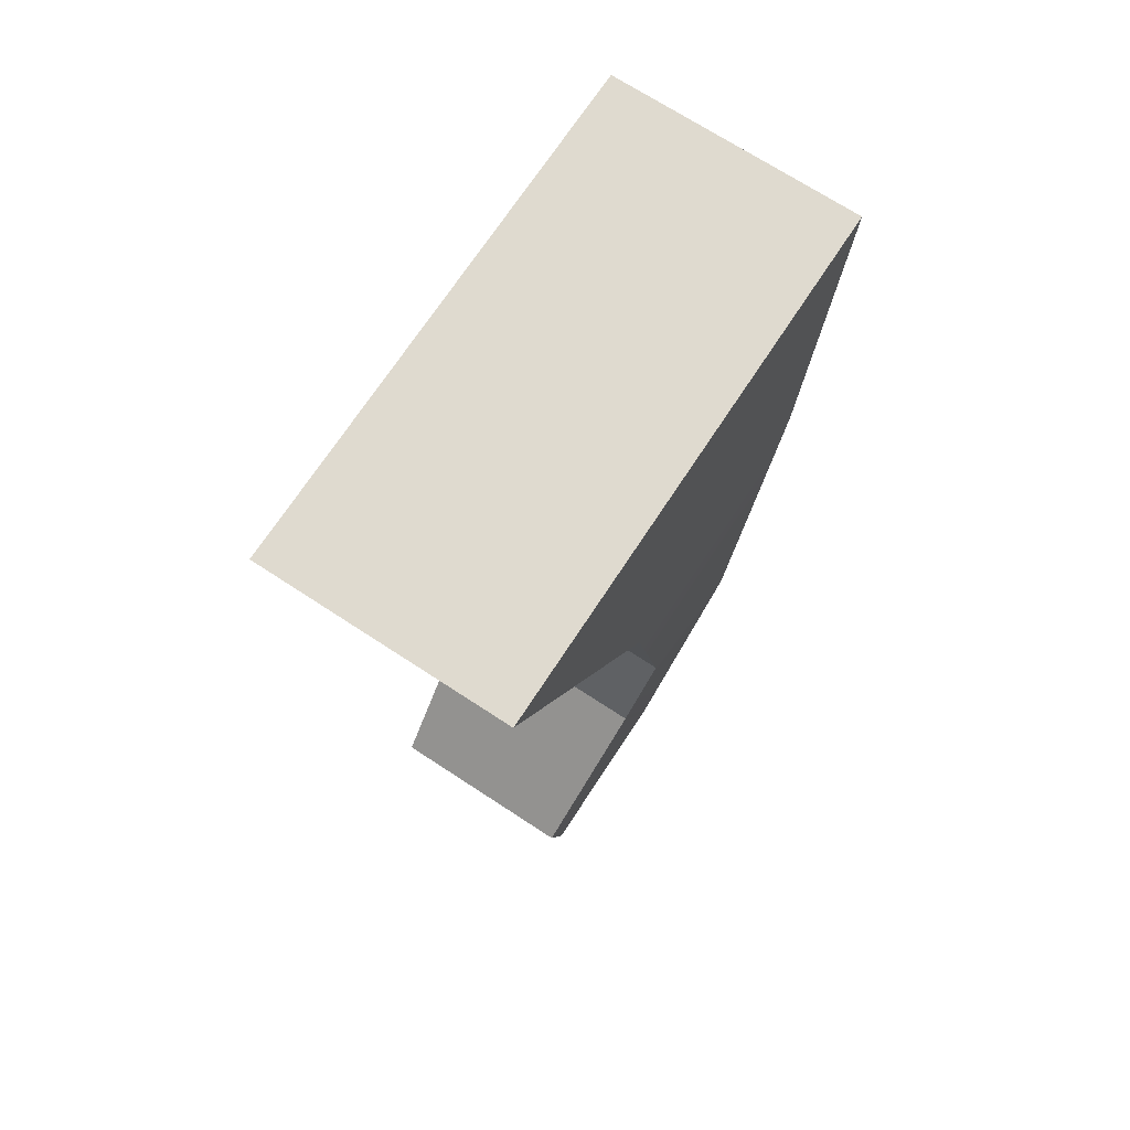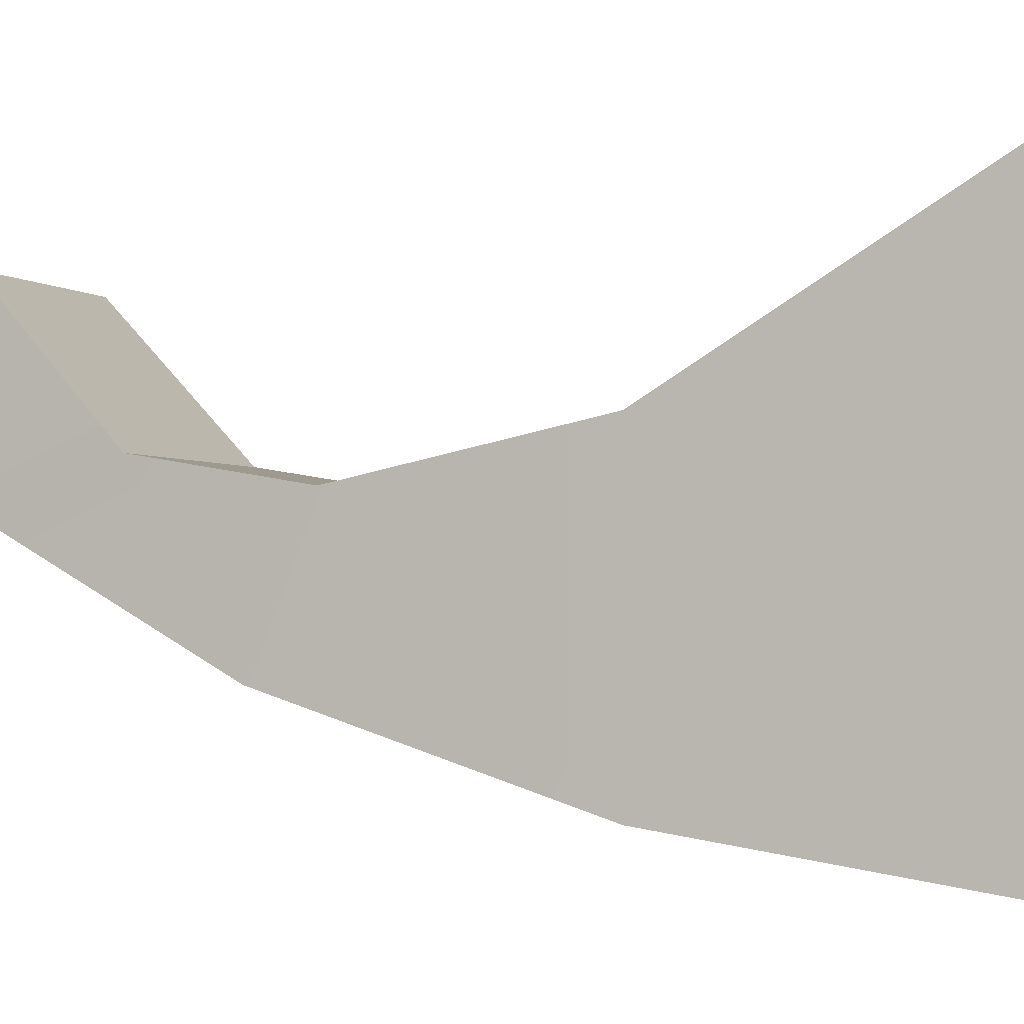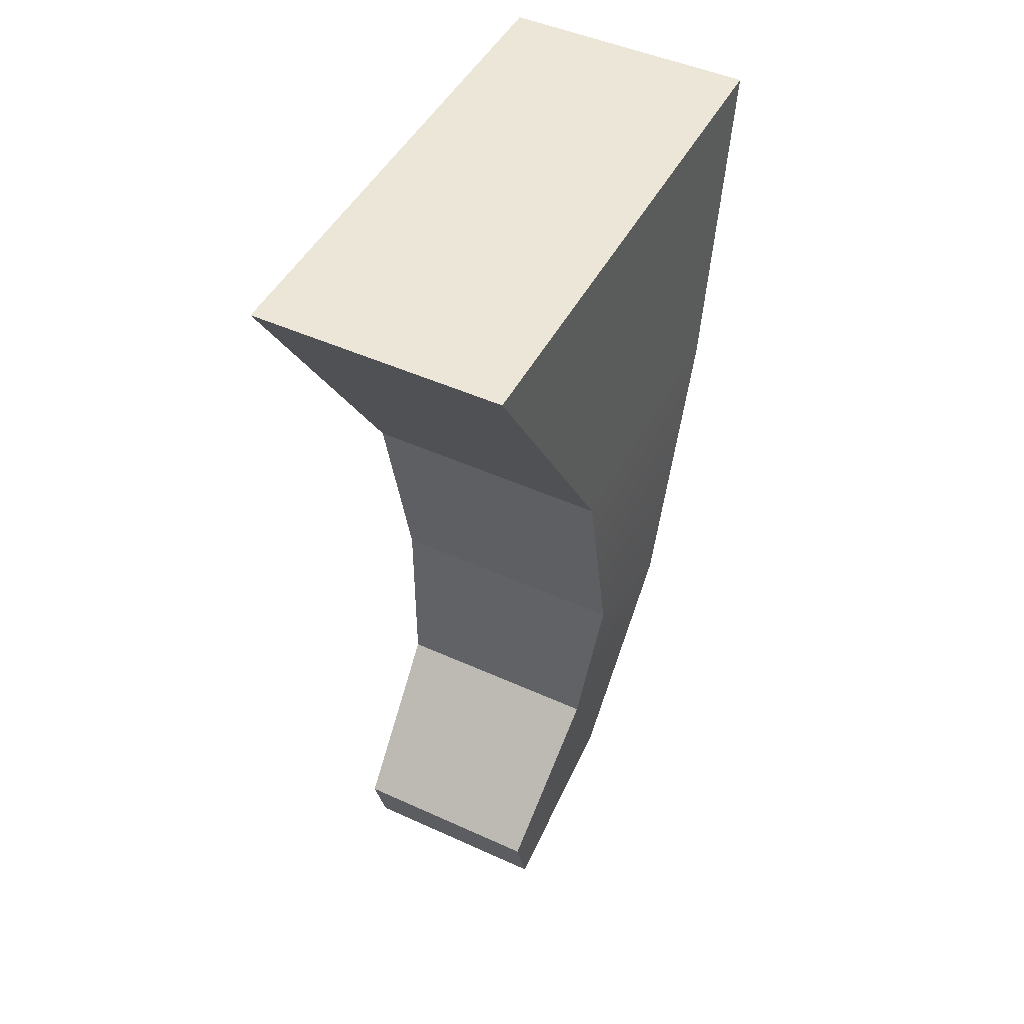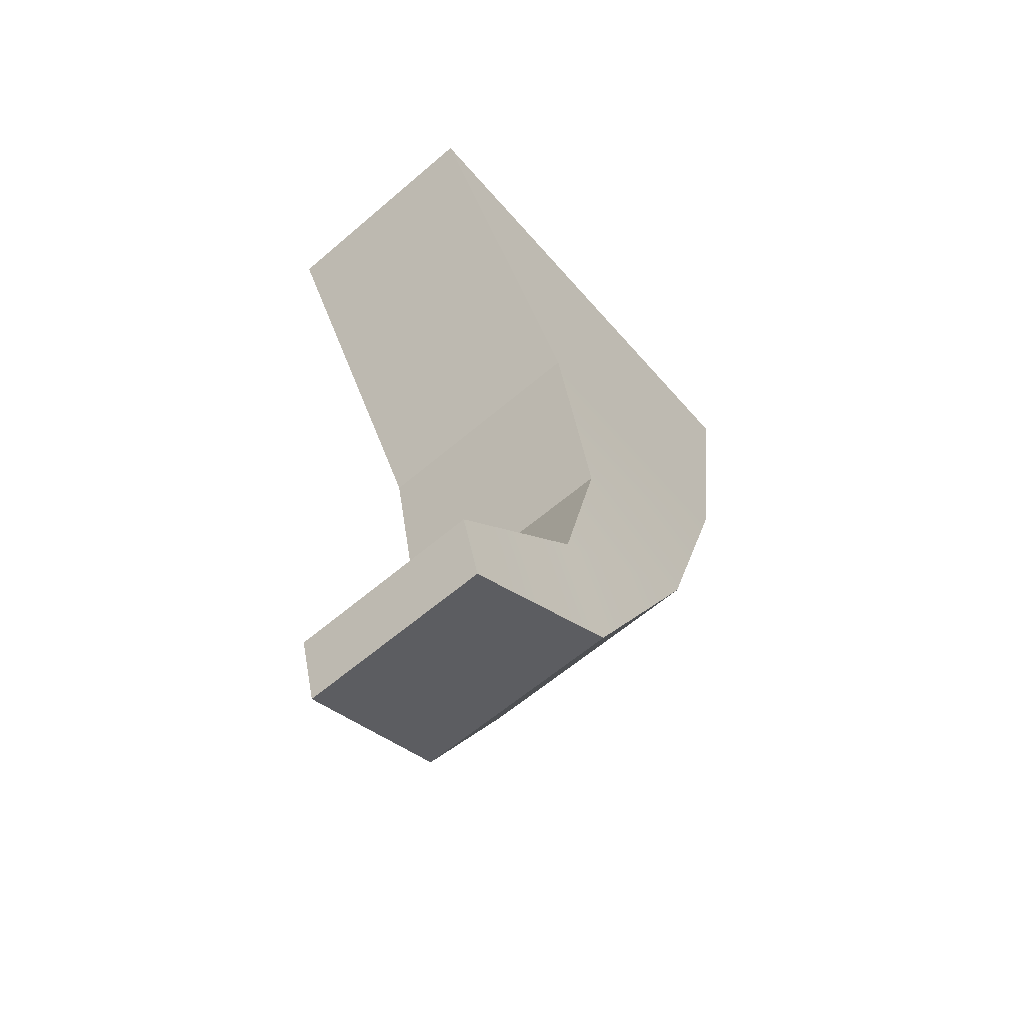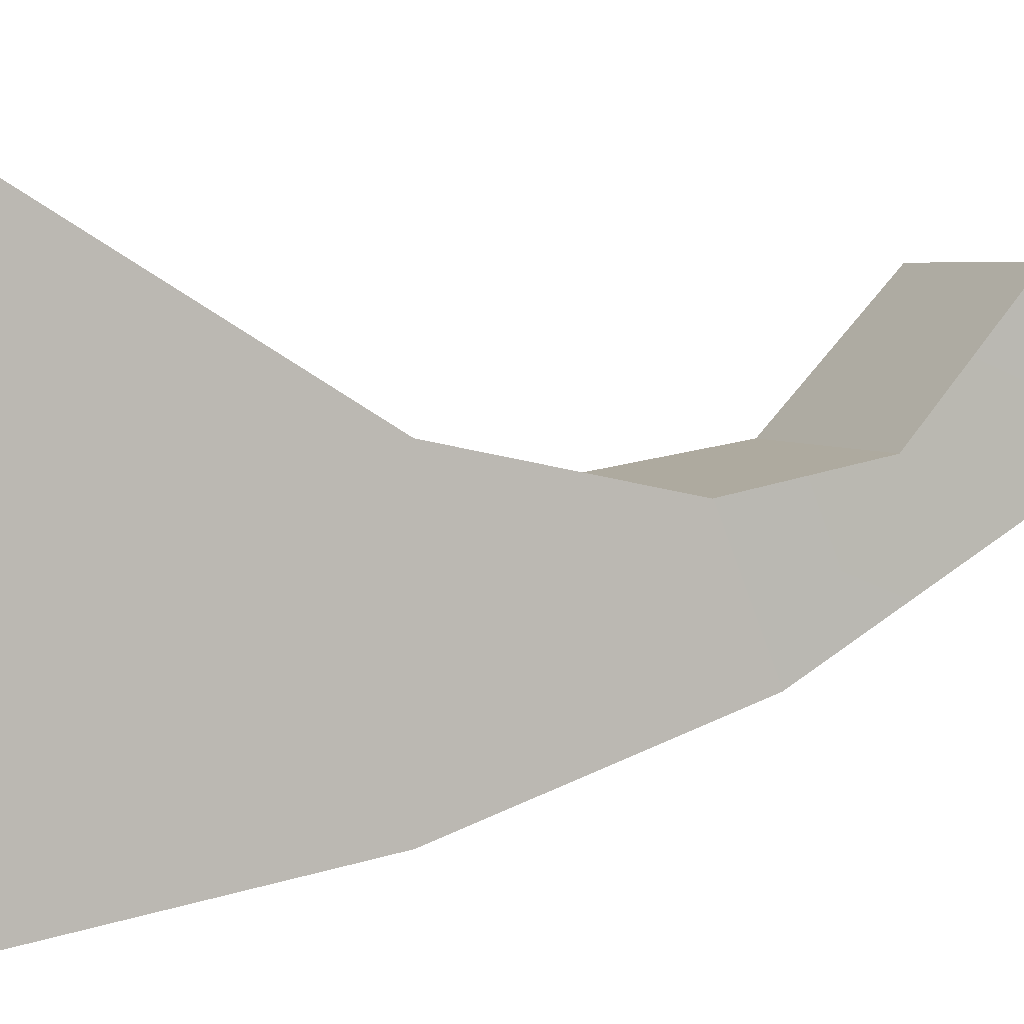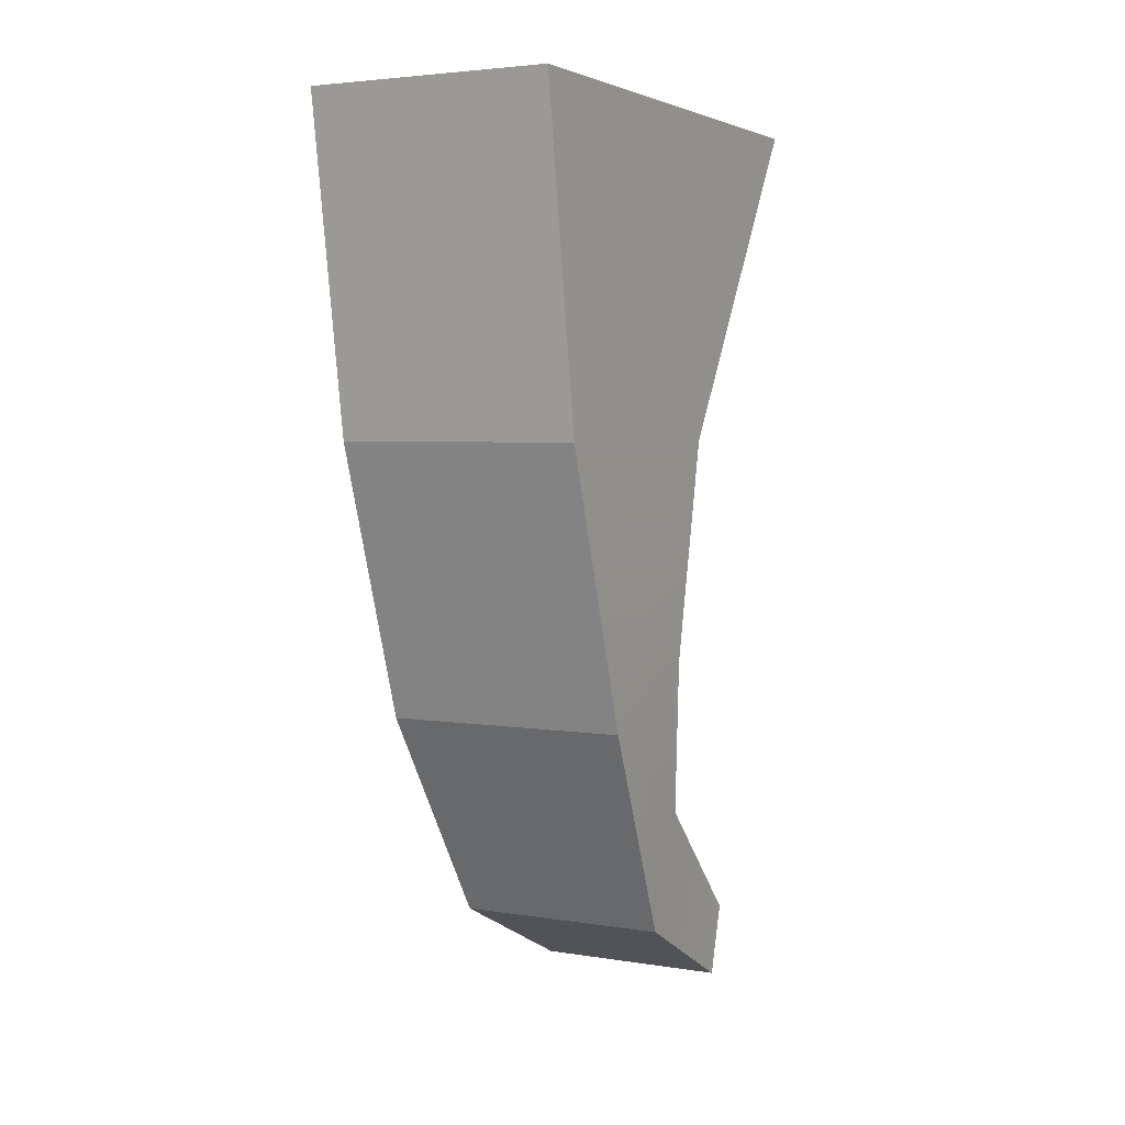
<metadata>
{"format":"obj","ext":"obj","renderer":"f3d","projection":"perspective","resolution":1024,"background":"white","views":[{"elev":71.0,"azim":33.2,"up":"+Y"},{"elev":-2.0,"azim":110.4,"up":"+Z"},{"elev":47.8,"azim":27.0,"up":"+Y"},{"elev":-61.5,"azim":41.0,"up":"+Y"},{"elev":4.6,"azim":-113.4,"up":"+Z"},{"elev":3.8,"azim":-152.1,"up":"+Y"}]}
</metadata>
<code>
g SM_Wep_Shotgun_Plasma_Trigger_01
v -0.006074 0.005815 -0.01109
v 0.006074 0.005815 -0.01109
v 0.006074 0.005815 0.0145
v -0.006074 0.005815 0.0145
v -0.004833 -0.03497 0.01047
v 0.004833 -0.03497 0.01047
v 0.004833 -0.03838 0.009485
v -0.004833 -0.03838 0.009485
v -0.006074 -0.02101 0.002455
v -0.006074 -0.01021 0.00473
v 0.006074 -0.01021 0.00473
v 0.006074 -0.02101 0.002455
v 0.006074 -0.02375 -0.004264
v 0.006074 -0.01021 -0.008658
v -0.006074 -0.01021 -0.008658
v -0.006074 -0.02375 -0.004264
v -0.006074 -0.01021 -0.008658
v -0.006074 0.005815 -0.01109
v -0.006074 0.005815 0.0145
v -0.006074 -0.01021 0.00473
v -0.006074 -0.02375 -0.004264
v -0.006074 -0.02101 0.002455
v -0.005298 -0.02877 0.003748
v -0.005298 -0.03435 0.001473
v -0.004833 -0.03497 0.01047
v -0.004833 -0.03838 0.009485
v -0.006074 -0.01021 0.00473
v -0.006074 0.005815 0.0145
v 0.006074 0.005815 0.0145
v 0.006074 -0.01021 0.00473
v 0.006074 -0.01021 0.00473
v 0.006074 0.005815 0.0145
v 0.006074 0.005815 -0.01109
v 0.006074 -0.01021 -0.008658
v 0.006074 -0.02101 0.002455
v 0.006074 -0.02375 -0.004264
v 0.005298 -0.02877 0.003748
v 0.005298 -0.03435 0.001473
v 0.004833 -0.03497 0.01047
v 0.004833 -0.03838 0.009485
v 0.006074 -0.01021 -0.008658
v 0.006074 0.005815 -0.01109
v -0.006074 0.005815 -0.01109
v -0.006074 -0.01021 -0.008658
v 0.006074 -0.02101 0.002455
v 0.005298 -0.02877 0.003748
v -0.005298 -0.02877 0.003748
v -0.006074 -0.02101 0.002455
v -0.006074 -0.02375 -0.004264
v -0.005298 -0.03435 0.001473
v 0.005298 -0.03435 0.001473
v 0.006074 -0.02375 -0.004264
v 0.005298 -0.03435 0.001473
v -0.005298 -0.03435 0.001473
v -0.004833 -0.03838 0.009485
v 0.004833 -0.03838 0.009485
v -0.005298 -0.02877 0.003748
v 0.005298 -0.02877 0.003748
v 0.004833 -0.03497 0.01047
v -0.004833 -0.03497 0.01047
g SM_Wep_Shotgun_Plasma_Trigger_01_0
f 3 2 1
f 4 3 1
f 7 6 5
f 8 7 5
f 11 10 9
f 12 11 9
f 15 14 13
f 16 15 13
f 19 18 17
f 20 19 17
f 20 17 21
f 22 20 21
f 22 21 23
f 21 24 23
f 23 24 25
f 24 26 25
f 29 28 27
f 30 29 27
f 33 32 31
f 34 33 31
f 34 31 35
f 36 34 35
f 35 37 36
f 37 38 36
f 37 39 38
f 39 40 38
f 43 42 41
f 44 43 41
f 47 46 45
f 48 47 45
f 51 50 49
f 52 51 49
f 55 54 53
f 56 55 53
f 59 58 57
f 60 59 57

</code>
